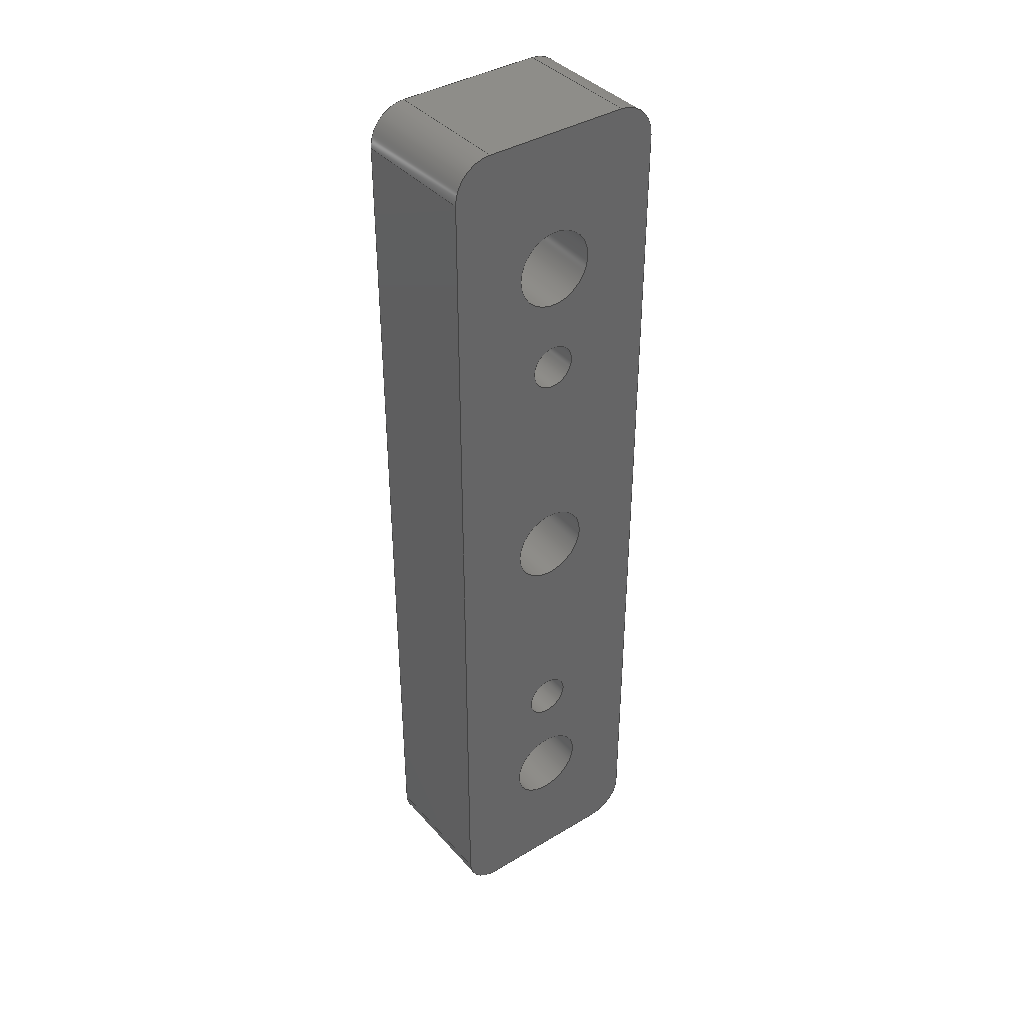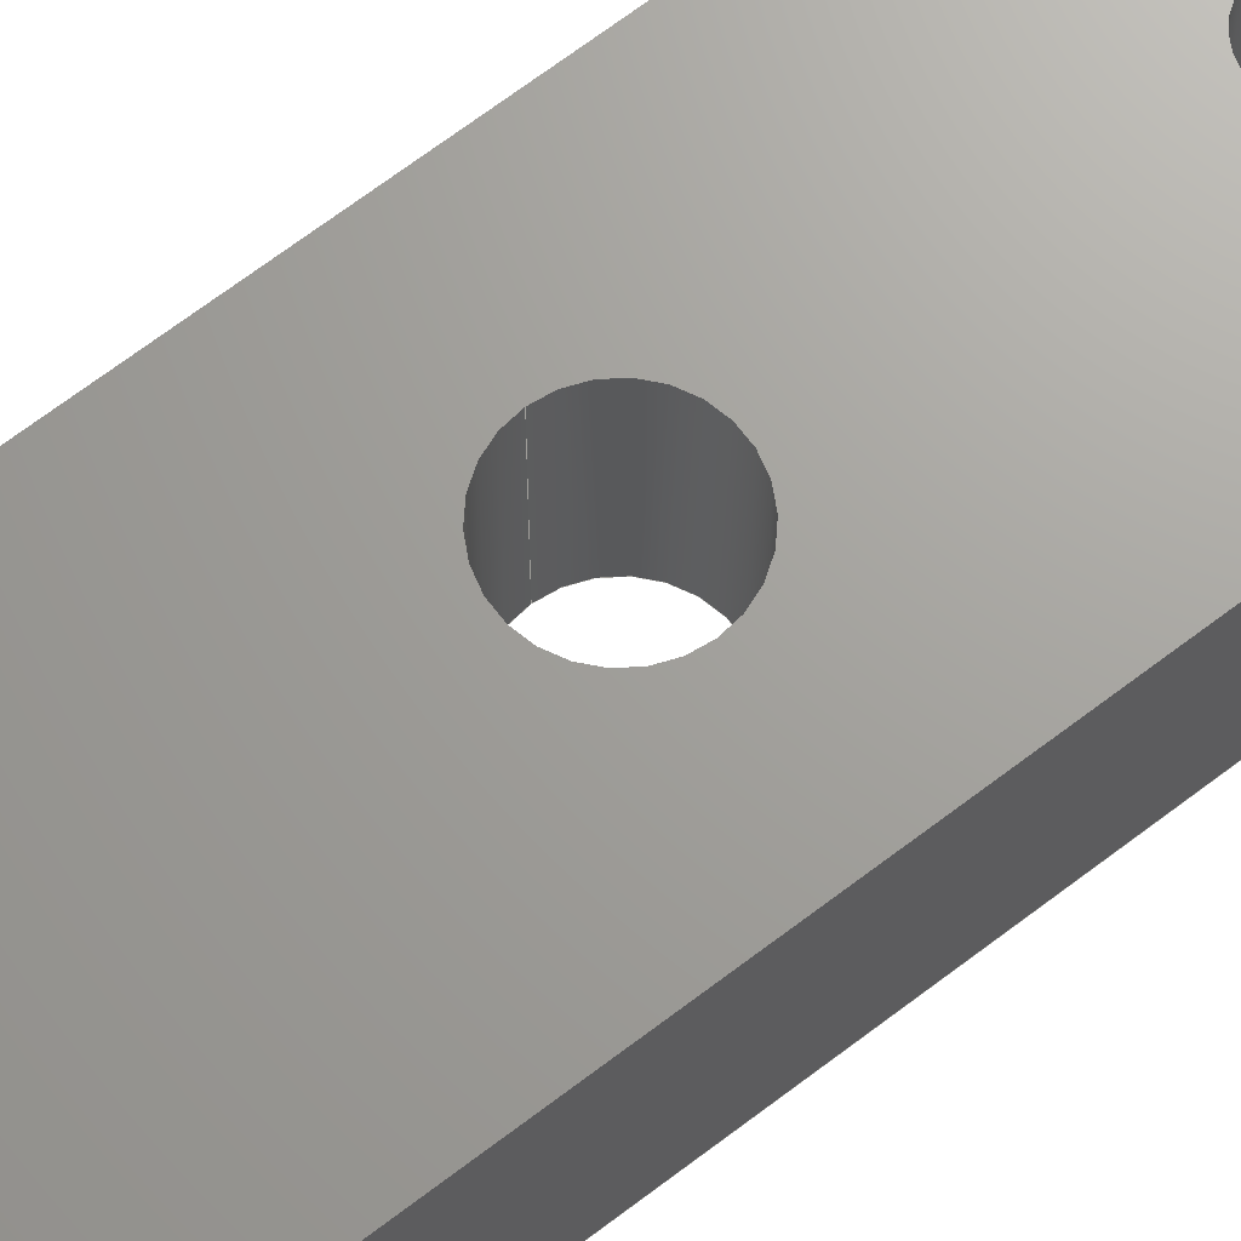
<metadata>
{"format":"iges","ext":"iges","renderer":"f3d","projection":"perspective","resolution":1024,"background":"white","views":[{"elev":39.2,"azim":143.2,"up":"+Y"},{"elev":68.2,"azim":-127.4,"up":"+Z"}]}
</metadata>
<code>

,,22HVSlot Spacer Block.ipt,27HNo Iges File Name specified,22HAutodesk I
nventor 2013,37HAutoDesk Inventor Iges Exporter R2013,32,38,6,99,15,22HV
Slot Spacer Block.ipt,1D0,2,2HMM,1,0.08D0,15H2.014e+07,0.01D0,
1e+04D0,4HWork,,11,0,,;
     406       1       0       0       1       0       0       000000000
     406       0       0       1       3                               0
     116       2       0       0       0       0       0       000010000
     116       0       0       1       0                               0
     123       3       0       0       0       0       0       000010200
     123       0       0       1       0                               0
     192       4       0       0       0       0       0       000010000
     192       0       0       1       1                               0
     123       5       0       0       0       0       0       000010200
     123       0       0       1       0                               0
     504       6       0       0       0       0       0       000010001
     504       0       0       9       1                               0
     502      15       0       0       0       0       0       000010000
     502       0       0      10       1                               0
     100      25       0       0       0       0      17       000010000
     100       0       0       2       0                               0
     124      27       0       0       0       0       0       000000000
     124       0       0       3       0                               0
     110      30       0       0       0       0       0       000010000
     110       0       0       1       0                               0
     100      31       0       0       0       0      23       000010000
     100       0       0       2       0                               0
     124      33       0       0       0       0       0       000000000
     124       0       0       3       0                               0
     110      36       0       0       0       0       0       000010000
     110       0       0       1       0                               0
     508      37       0       0       0       0       0       000010000
     508       0       0       1       1                               0
     510      38       0       0       0       0       0       000010000
     510       0    -315       1       1                               0
     116      39       0       0       0       0       0       000010000
     116       0       0       1       0                               0
     123      40       0       0       0       0       0       000010200
     123       0       0       1       0                               0
     190      41       0       0       0       0       0       000010000
     190       0       0       1       1                               0
     123      42       0       0       0       0       0       000010200
     123       0       0       1       0                               0
     110      43       0       0       0       0       0       000010000
     110       0       0       1       0                               0
     110      44       0       0       0       0       0       000010000
     110       0       0       1       0                               0
     110      45       0       0       0       0       0       000010000
     110       0       0       1       0                               0
     508      46       0       0       0       0       0       000010000
     508       0       0       1       1                               0
     510      47       0       0       0       0       0       000010000
     510       0    -315       1       1                               0
     116      48       0       0       0       0       0       000010000
     116       0       0       1       0                               0
     123      49       0       0       0       0       0       000010200
     123       0       0       1       0                               0
     190      50       0       0       0       0       0       000010000
     190       0       0       1       1                               0
     123      51       0       0       0       0       0       000010200
     123       0       0       1       0                               0
     110      52       0       0       0       0       0       000010000
     110       0       0       1       0                               0
     100      53       0       0       0       0      61       000010000
     100       0       0       2       0                               0
     124      55       0       0       0       0       0       000000000
     124       0       0       3       0                               0
     110      58       0       0       0       0       0       000010000
     110       0       0       1       0                               0
     100      59       0       0       0       0      67       000010000
     100       0       0       2       0                               0
     124      61       0       0       0       0       0       000000000
     124       0       0       3       0                               0
     110      64       0       0       0       0       0       000010000
     110       0       0       1       0                               0
     100      65       0       0       0       0      73       000010000
     100       0       0       2       0                               0
     124      67       0       0       0       0       0       000000000
     124       0       0       3       0                               0
     508      70       0       0       0       0       0       000010000
     508       0       0       2       1                               0
     100      72       0       0       0       0      79       000010000
     100       0       0       2       0                               0
     124      74       0       0       0       0       0       000000000
     124       0       0       2       0                               0
     508      76       0       0       0       0       0       000010000
     508       0       0       1       1                               0
     100      77       0       0       0       0      85       000010000
     100       0       0       2       0                               0
     124      79       0       0       0       0       0       000000000
     124       0       0       2       0                               0
     508      81       0       0       0       0       0       000010000
     508       0       0       1       1                               0
     100      82       0       0       0       0      91       000010000
     100       0       0       2       0                               0
     124      84       0       0       0       0       0       000000000
     124       0       0       2       0                               0
     508      86       0       0       0       0       0       000010000
     508       0       0       1       1                               0
     100      87       0       0       0       0      97       000010000
     100       0       0       2       0                               0
     124      89       0       0       0       0       0       000000000
     124       0       0       2       0                               0
     508      91       0       0       0       0       0       000010000
     508       0       0       1       1                               0
     100      92       0       0       0       0     103       000010000
     100       0       0       2       0                               0
     124      94       0       0       0       0       0       000000000
     124       0       0       2       0                               0
     508      96       0       0       0       0       0       000010000
     508       0       0       1       1                               0
     510      97       0       0       0       0       0       000010000
     510       0    -315       1       1                               0
     116      98       0       0       0       0       0       000010000
     116       0       0       1       0                               0
     123      99       0       0       0       0       0       000010200
     123       0       0       1       0                               0
     192     100       0       0       0       0       0       000010000
     192       0       0       1       1                               0
     123     101       0       0       0       0       0       000010200
     123       0       0       1       0                               0
     100     102       0       0       0       0     119       000010000
     100       0       0       2       0                               0
     124     104       0       0       0       0       0       000000000
     124       0       0       3       0                               0
     110     107       0       0       0       0       0       000010000
     110       0       0       1       0                               0
     508     108       0       0       0       0       0       000010000
     508       0       0       1       1                               0
     510     109       0       0       0       0       0       000010000
     510       0    -315       1       1                               0
     116     110       0       0       0       0       0       000010000
     116       0       0       1       0                               0
     123     111       0       0       0       0       0       000010200
     123       0       0       1       0                               0
     190     112       0       0       0       0       0       000010000
     190       0       0       1       1                               0
     123     113       0       0       0       0       0       000010200
     123       0       0       1       0                               0
     110     114       0       0       0       0       0       000010000
     110       0       0       1       0                               0
     110     115       0       0       0       0       0       000010000
     110       0       0       1       0                               0
     508     116       0       0       0       0       0       000010000
     508       0       0       1       1                               0
     510     117       0       0       0       0       0       000010000
     510       0    -315       1       1                               0
     116     118       0       0       0       0       0       000010000
     116       0       0       1       0                               0
     123     119       0       0       0       0       0       000010200
     123       0       0       1       0                               0
     192     120       0       0       0       0       0       000010000
     192       0       0       1       1                               0
     123     121       0       0       0       0       0       000010200
     123       0       0       1       0                               0
     100     122       0       0       0       0     153       000010000
     100       0       0       2       0                               0
     124     124       0       0       0       0       0       000000000
     124       0       0       3       0                               0
     110     127       0       0       0       0       0       000010000
     110       0       0       1       0                               0
     110     128       0       0       0       0       0       000010000
     110       0       0       1       0                               0
     508     129       0       0       0       0       0       000010000
     508       0       0       1       1                               0
     510     130       0       0       0       0       0       000010000
     510       0    -315       1       1                               0
     116     131       0       0       0       0       0       000010000
     116       0       0       1       0                               0
     123     132       0       0       0       0       0       000010200
     123       0       0       1       0                               0
     190     133       0       0       0       0       0       000010000
     190       0       0       1       1                               0
     123     134       0       0       0       0       0       000010200
     123       0       0       1       0                               0
     110     135       0       0       0       0       0       000010000
     110       0       0       1       0                               0
     508     136       0       0       0       0       0       000010000
     508       0       0       1       1                               0
     510     137       0       0       0       0       0       000010000
     510       0    -315       1       1                               0
     116     138       0       0       0       0       0       000010000
     116       0       0       1       0                               0
     123     139       0       0       0       0       0       000010200
     123       0       0       1       0                               0
     192     140       0       0       0       0       0       000010000
     192       0       0       1       1                               0
     123     141       0       0       0       0       0       000010200
     123       0       0       1       0                               0
     100     142       0       0       0       0     187       000010000
     100       0       0       2       0                               0
     124     144       0       0       0       0       0       000000000
     124       0       0       3       0                               0
     110     147       0       0       0       0       0       000010000
     110       0       0       1       0                               0
     508     148       0       0       0       0       0       000010000
     508       0       0       1       1                               0
     510     149       0       0       0       0       0       000010000
     510       0    -315       1       1                               0
     120     150       0       0       0       0       0       000010000
     120       0       0       1       0                               0
     110     151       0       0       0       0       0       000010000
     110       0       0       1       0                               0
     110     152       0       0       0       0       0       001010000
     110       0       0       2       0                               0
     508     154       0       0       0       0       0       000010000
     508       0       0       1       1                               0
     100     155       0       0       0       0     205       000010000
     100       0       0       1       0                               0
     124     156       0       0       0       0       0       000000000
     124       0       0       2       0                               0
     508     158       0       0       0       0       0       000010000
     508       0       0       1       1                               0
     510     159       0       0       0       0       0       000010000
     510       0    -315       1       1                               0
     120     160       0       0       0       0       0       000010000
     120       0       0       1       0                               0
     110     161       0       0       0       0       0       000010000
     110       0       0       1       0                               0
     110     162       0       0       0       0       0       001010000
     110       0       0       2       0                               0
     508     164       0       0       0       0       0       000010000
     508       0       0       1       1                               0
     100     165       0       0       0       0     221       000010000
     100       0       0       1       0                               0
     124     166       0       0       0       0       0       000000000
     124       0       0       2       0                               0
     508     168       0       0       0       0       0       000010000
     508       0       0       1       1                               0
     510     169       0       0       0       0       0       000010000
     510       0    -315       1       1                               0
     120     170       0       0       0       0       0       000010000
     120       0       0       1       0                               0
     110     171       0       0       0       0       0       000010000
     110       0       0       1       0                               0
     110     172       0       0       0       0       0       001010000
     110       0       0       2       0                               0
     508     174       0       0       0       0       0       000010000
     508       0       0       1       1                               0
     100     175       0       0       0       0     237       000010000
     100       0       0       1       0                               0
     124     176       0       0       0       0       0       000000000
     124       0       0       2       0                               0
     508     178       0       0       0       0       0       000010000
     508       0       0       1       1                               0
     510     179       0       0       0       0       0       000010000
     510       0    -315       1       1                               0
     120     180       0       0       0       0       0       000010000
     120       0       0       1       0                               0
     110     181       0       0       0       0       0       000010000
     110       0       0       1       0                               0
     110     182       0       0       0       0       0       001010000
     110       0       0       2       0                               0
     508     184       0       0       0       0       0       000010000
     508       0       0       1       1                               0
     100     185       0       0       0       0     253       000010000
     100       0       0       1       0                               0
     124     186       0       0       0       0       0       000000000
     124       0       0       2       0                               0
     508     188       0       0       0       0       0       000010000
     508       0       0       1       1                               0
     510     189       0       0       0       0       0       000010000
     510       0    -315       1       1                               0
     120     190       0       0       0       0       0       000010000
     120       0       0       1       0                               0
     110     191       0       0       0       0       0       000010000
     110       0       0       1       0                               0
     110     192       0       0       0       0       0       001010000
     110       0       0       2       0                               0
     508     194       0       0       0       0       0       000010000
     508       0       0       1       1                               0
     100     195       0       0       0       0     269       000010000
     100       0       0       1       0                               0
     124     196       0       0       0       0       0       000000000
     124       0       0       2       0                               0
     508     198       0       0       0       0       0       000010000
     508       0       0       1       1                               0
     510     199       0       0       0       0       0       000010000
     510       0    -315       1       1                               0
     116     200       0       0       0       0       0       000010000
     116       0       0       1       0                               0
     123     201       0       0       0       0       0       000010200
     123       0       0       1       0                               0
     190     202       0       0       0       0       0       000010000
     190       0       0       1       1                               0
     123     203       0       0       0       0       0       000010200
     123       0       0       1       0                               0
     110     204       0       0       0       0       0       000010000
     110       0       0       1       0                               0
     508     205       0       0       0       0       0       000010000
     508       0       0       1       1                               0
     510     206       0       0       0       0       0       000010000
     510       0    -315       1       1                               0
     116     207       0       0       0       0       0       000010000
     116       0       0       1       0                               0
     123     208       0       0       0       0       0       000010200
     123       0       0       1       0                               0
     190     209       0       0       0       0       0       000010000
     190       0       0       1       1                               0
     123     210       0       0       0       0       0       000010200
     123       0       0       1       0                               0
     508     211       0       0       0       0       0       000010000
     508       0       0       2       1                               0
     508     213       0       0       0       0       0       000010000
     508       0       0       1       1                               0
     508     214       0       0       0       0       0       000010000
     508       0       0       1       1                               0
     508     215       0       0       0       0       0       000010000
     508       0       0       1       1                               0
     508     216       0       0       0       0       0       000010000
     508       0       0       1       1                               0
     508     217       0       0       0       0       0       000010000
     508       0       0       1       1                               0
     510     218       0       0       0       0       0       000010000
     510       0    -315       1       1                               0
     514     219       0       0       0       0       0       000010000
     514       0       0       2       1                               0
     186     221       0       0       1       0       0       000000000
     186       0       0       1       0                  Solid1       0
     314     222       0       0       0       0       0       000000000
     314       0       8       1       0                               0
406,2,0,18HVSlot Spacer Block;                                         1
116,-6.64D0,-39.66D0,0D0,0;                                          3
123,0D0,0D0,1D0;                                                 5
192,3,5,3.36D0,9;                                                      7
123,-0.7071D0,-0.7071D0,0D0;                     9
504,34,15,13,1,13,2,19,13,2,13,3,21,13,3,13,4,25,13,4,13,1,39,        11
13,4,13,5,41,13,6,13,5,43,13,1,13,6,57,13,7,13,3,59,13,8,13,7,        11
63,13,9,13,8,65,13,10,13,9,69,13,11,13,10,71,13,5,13,11,77,13,        11
12,13,12,83,13,13,13,13,89,13,14,13,14,95,13,15,13,15,101,13,16,      11
13,16,117,13,17,13,6,121,13,11,13,17,135,13,18,13,10,137,13,17,       11
13,18,151,13,19,13,20,155,13,20,13,8,157,13,7,13,19,171,13,19,        11
13,2,185,13,21,13,18,189,13,9,13,21,203,13,22,13,22,219,13,23,        11
13,23,235,13,24,13,24,251,13,25,13,25,267,13,26,13,26,283,13,21,      11
13,20;                                                                11
502,26,-6.64D0,-43.02D0,12D0,-10D0,-39.66D0,12D0,-10D0,       13
-39.66D0,0D0,-6.64D0,-43.02D0,0D0,6.64D0,-43.02D0,0D0,          13
6.64D0,-43.02D0,12D0,-10D0,39.66D0,0D0,-6.64D0,43.02D0,         13
0D0,6.64D0,43.02D0,0D0,10D0,39.66D0,0D0,10D0,-39.66D0,      13
0D0,-2.067D0,20.32D0,0D0,-2.067D0,-20.32D0,0D0,-3.57D0,         13
30.32D0,0D0,-3.57D0,-4.372D-16,0D0,-3.57D0,            13
-30.32D0,0D0,10D0,-39.66D0,12D0,10D0,39.66D0,12D0,          13
-10D0,39.66D0,12D0,-6.64D0,43.02D0,12D0,6.64D0,43.02D0,         13
12D0,2.067D0,20.32D0,12D0,2.067D0,-20.32D0,12D0,3.57D0,         13
30.32D0,12D0,3.57D0,0D0,12D0,3.57D0,-30.32D0,12D0;            13
100,0D0,0D0,0D0,2.376D0,-2.376D0,           15
2.376D0,2.376D0;                                  15
124,-0.7071D0,-0.7071D0,0D0,-6.64D0,            17
-0.7071D0,0.7071D0,0D0,-39.66D0,0D0,          17
0D0,-1D0,12D0;                                                  17
110,-10D0,-39.66D0,12D0,-10D0,-39.66D0,0D0;                   19
100,0D0,0D0,0D0,2.376D0,-2.376D0,           21
2.376D0,2.376D0;                                  21
124,-0.7071D0,0.7071D0,0D0,-6.64D0,             23
-0.7071D0,-0.7071D0,0D0,-39.66D0,0D0,         23
0D0,1D0,0D0;                                                    23
110,-6.64D0,-43.02D0,0D0,-6.64D0,-43.02D0,12D0;                   25
508,4,0,11,1,1,0,0,11,2,1,0,0,11,3,1,0,0,11,4,1,0;                    27
510,7,1,1,27;                                                         29
116,-10D0,-43.02D0,0D0,0;                                         31
123,0D0,-1D0,0D0;                                               33
190,31,33,37;                                                         35
123,1D0,0D0,0D0;                                                37
110,-6.64D0,-43.02D0,0D0,6.64D0,-43.02D0,0D0;                     39
110,6.64D0,-43.02D0,12D0,6.64D0,-43.02D0,0D0;                     41
110,-6.64D0,-43.02D0,12D0,6.64D0,-43.02D0,12D0;                   43
508,4,0,11,4,0,0,0,11,5,1,0,0,11,6,0,0,0,11,7,0,0;                    45
510,35,1,1,45;                                                        47
116,0D0,0D0,0D0,0;                                              49
123,0D0,0D0,-1D0;                                               51
190,49,51,55;                                                         53
123,-1D0,0D0,0D0;                                               55
110,-10D0,39.66D0,0D0,-10D0,-39.66D0,0D0;                     57
100,0D0,0D0,0D0,2.376D0,-2.376D0,           59
2.376D0,2.376D0;                                  59
124,-0.7071D0,-0.7071D0,0D0,-6.64D0,            61
0.7071D0,-0.7071D0,0D0,39.66D0,0D0,           61
0D0,1D0,0D0;                                                    61
110,6.64D0,43.02D0,0D0,-6.64D0,43.02D0,0D0;                       63
100,0D0,0D0,0D0,2.376D0,-2.376D0,           65
2.376D0,2.376D0;                                  65
124,0.7071D0,-0.7071D0,0D0,6.64D0,              67
0.7071D0,0.7071D0,0D0,39.66D0,0D0,0D0,      67
1D0,0D0;                                                          67
110,10D0,-39.66D0,0D0,10D0,39.66D0,0D0;                       69
100,0D0,0D0,0D0,2.376D0,-2.376D0,           71
2.376D0,2.376D0;                                  71
124,0.7071D0,0.7071D0,0D0,6.64D0,               73
-0.7071D0,0.7071D0,0D0,-39.66D0,0D0,          73
0D0,1D0,0D0;                                                    73
508,8,0,11,3,0,0,0,11,8,0,0,0,11,9,0,0,0,11,10,0,0,0,11,11,0,0,       75
0,11,12,0,0,0,11,13,0,0,0,11,5,0,0;                                   75
100,0D0,0D0,0D0,-2.067D0,2.531D-16,-2.067D0,         77
2.531D-16;                                                 77
124,1D0,0D0,0D0,0D0,0D0,1D0,0D0,20.32D0,0D0,          79
0D0,1D0,0D0;                                                    79
508,1,0,11,14,1,0;                                                    81
100,0D0,0D0,0D0,-2.067D0,2.531D-16,-2.067D0,         83
2.531D-16;                                                 83
124,1D0,0D0,0D0,0D0,0D0,1D0,0D0,-20.32D0,0D0,         85
0D0,1D0,0D0;                                                    85
508,1,0,11,15,1,0;                                                    87
100,0D0,0D0,0D0,-3.57D0,4.372D-16,-3.57D0,           89
4.372D-16;                                                 89
124,1D0,0D0,0D0,0D0,0D0,1D0,0D0,30.32D0,0D0,          91
0D0,1D0,0D0;                                                    91
508,1,0,11,16,1,0;                                                    93
100,0D0,0D0,0D0,-3.57D0,4.372D-16,-3.57D0,           95
4.372D-16;                                                 95
124,1D0,0D0,0D0,0D0,0D0,1D0,0D0,0D0,0D0,0D0,      97
1D0,0D0;                                                          97
508,1,0,11,17,1,0;                                                    99
100,0D0,0D0,0D0,-3.57D0,4.372D-16,-3.57D0,          101
4.372D-16;                                                101
124,1D0,0D0,0D0,0D0,0D0,1D0,0D0,-30.32D0,0D0,        103
0D0,1D0,0D0;                                                   103
508,1,0,11,18,1,0;                                                   105
510,53,6,1,75,81,87,93,99,105;                                       107
116,6.64D0,-39.66D0,0D0,0;                                         109
123,0D0,0D0,1D0;                                               111
192,109,111,3.36D0,115;                                              113
123,0.7071D0,-0.7071D0,0D0;                    115
100,0D0,0D0,0D0,2.376D0,-2.376D0,          117
2.376D0,2.376D0;                                 117
124,0.7071D0,-0.7071D0,0D0,6.64D0,             119
-0.7071D0,-0.7071D0,0D0,-39.66D0,0D0,        119
0D0,-1D0,12D0;                                                 119
110,10D0,-39.66D0,0D0,10D0,-39.66D0,12D0;                    121
508,4,0,11,19,1,0,0,11,6,1,0,0,11,13,1,0,0,11,20,1,0;                123
510,113,1,1,123;                                                     125
116,10D0,-43.02D0,0D0,0;                                         127
123,1D0,0D0,0D0;                                               129
190,127,129,133;                                                     131
123,0D0,1D0,0D0;                                               133
110,10D0,39.66D0,12D0,10D0,39.66D0,0D0;                      135
110,10D0,-39.66D0,12D0,10D0,39.66D0,12D0;                    137
508,4,0,11,20,0,0,0,11,12,1,0,0,11,21,0,0,0,11,22,0,0;               139
510,131,1,1,139;                                                     141
116,-6.64D0,39.66D0,0D0,0;                                         143
123,0D0,0D0,1D0;                                               145
192,143,145,3.36D0,149;                                              147
123,-0.7071D0,0.7071D0,0D0;                    149
100,0D0,0D0,0D0,2.376D0,-2.376D0,          151
2.376D0,2.376D0;                                 151
124,-0.7071D0,0.7071D0,0D0,-6.64D0,            153
0.7071D0,0.7071D0,0D0,39.66D0,0D0,0D0,     153
-1D0,12D0;                                                       153
110,-6.64D0,43.02D0,12D0,-6.64D0,43.02D0,0D0;                    155
110,-10D0,39.66D0,0D0,-10D0,39.66D0,12D0;                    157
508,4,0,11,23,1,0,0,11,24,1,0,0,11,9,1,0,0,11,25,1,0;                159
510,147,1,1,159;                                                     161
116,-10D0,43.02D0,0D0,0;                                         163
123,-1D0,0D0,0D0;                                              165
190,163,165,169;                                                     167
123,0D0,-1D0,0D0;                                              169
110,-10D0,39.66D0,12D0,-10D0,-39.66D0,12D0;                  171
508,4,0,11,2,0,0,0,11,26,0,0,0,11,25,0,0,0,11,8,1,0;                 173
510,167,1,1,173;                                                     175
116,6.64D0,39.66D0,0D0,0;                                          177
123,0D0,0D0,1D0;                                               179
192,177,179,3.36D0,183;                                              181
123,0.7071D0,0.7071D0,0D0;                     183
100,0D0,0D0,0D0,2.376D0,-2.376D0,          185
2.376D0,2.376D0;                                 185
124,0.7071D0,0.7071D0,0D0,6.64D0,              187
0.7071D0,-0.7071D0,0D0,39.66D0,0D0,          187
0D0,-1D0,12D0;                                                 187
110,6.64D0,43.02D0,0D0,6.64D0,43.02D0,12D0;                      189
508,4,0,11,27,1,0,0,11,21,1,0,0,11,11,1,0,0,11,28,1,0;               191
510,181,1,1,191;                                                     193
120,199,197,0D0,6.283D0;                                195
110,2.067D0,20.32D0,-77.15D0,2.067D0,20.32D0,12.6D0;       197
110,0D0,20.32D0,-77.15D0,0D0,20.32D0,                  199
-76.15D0;                                                  199
508,1,0,11,14,0,0;                                                   201
100,0D0,0D0,0D0,2.067D0,0D0,2.067D0,0D0;                   203
124,1D0,0D0,0D0,0D0,0D0,-1D0,0D0,20.32D0,0D0,        205
0D0,-1D0,12D0;                                                 205
508,1,0,11,29,0,0;                                                   207
510,195,2,1,201,207;                                                 209
120,215,213,0D0,6.283D0;                                211
110,2.067D0,-20.32D0,-77.15D0,2.067D0,-20.32D0,12.6D0;     213
110,0D0,-20.32D0,-77.15D0,0D0,-20.32D0,                215
-76.15D0;                                                  215
508,1,0,11,15,0,0;                                                   217
100,0D0,0D0,0D0,2.067D0,0D0,2.067D0,0D0;                   219
124,1D0,0D0,0D0,0D0,0D0,-1D0,0D0,-20.32D0,0D0,       221
0D0,-1D0,12D0;                                                 221
508,1,0,11,30,0,0;                                                   223
510,211,2,1,217,223;                                                 225
120,231,229,0D0,6.283D0;                                227
110,3.57D0,30.32D0,-77.15D0,3.57D0,30.32D0,12.6D0;         229
110,0D0,30.32D0,-77.15D0,0D0,30.32D0,                  231
-76.15D0;                                                  231
508,1,0,11,16,0,0;                                                   233
100,0D0,0D0,0D0,3.57D0,0D0,3.57D0,0D0;                     235
124,1D0,0D0,0D0,0D0,0D0,-1D0,0D0,30.32D0,0D0,        237
0D0,-1D0,12D0;                                                 237
508,1,0,11,31,0,0;                                                   239
510,227,2,1,233,239;                                                 241
120,247,245,0D0,6.283D0;                                243
110,3.57D0,0D0,-77.15D0,3.57D0,0D0,12.6D0;             245
110,0D0,0D0,-77.15D0,0D0,0D0,                      247
-76.15D0;                                                  247
508,1,0,11,17,0,0;                                                   249
100,0D0,0D0,0D0,3.57D0,0D0,3.57D0,0D0;                     251
124,1D0,0D0,0D0,0D0,0D0,-1D0,0D0,0D0,0D0,          253
0D0,-1D0,12D0;                                                 253
508,1,0,11,32,0,0;                                                   255
510,243,2,1,249,255;                                                 257
120,263,261,0D0,6.283D0;                                259
110,3.57D0,-30.32D0,-77.15D0,3.57D0,-30.32D0,12.6D0;       261
110,0D0,-30.32D0,-77.15D0,0D0,-30.32D0,                263
-76.15D0;                                                  263
508,1,0,11,18,0,0;                                                   265
100,0D0,0D0,0D0,3.57D0,0D0,3.57D0,0D0;                     267
124,1D0,0D0,0D0,0D0,0D0,-1D0,0D0,-30.32D0,0D0,       269
0D0,-1D0,12D0;                                                 269
508,1,0,11,33,0,0;                                                   271
510,259,2,1,265,271;                                                 273
116,10D0,43.02D0,0D0,0;                                          275
123,0D0,1D0,0D0;                                               277
190,275,277,281;                                                     279
123,-1D0,0D0,0D0;                                              281
110,6.64D0,43.02D0,12D0,-6.64D0,43.02D0,12D0;                    283
508,4,0,11,24,0,0,0,11,34,0,0,0,11,28,0,0,0,11,10,1,0;               285
510,279,1,1,285;                                                     287
116,0D0,0D0,12D0,0;                                            289
123,0D0,0D0,1D0;                                               291
190,289,291,295;                                                     293
123,1D0,0D0,0D0;                                               295
508,8,0,11,1,0,0,0,11,7,1,0,0,11,19,0,0,0,11,22,1,0,0,11,27,0,0,     297
0,11,34,1,0,0,11,23,0,0,0,11,26,1,0;                                 297
508,1,0,11,29,1,0;                                                   299
508,1,0,11,30,1,0;                                                   301
508,1,0,11,31,1,0;                                                   303
508,1,0,11,32,1,0;                                                   305
508,1,0,11,33,1,0;                                                   307
510,293,6,1,297,299,301,303,305,307;                                 309
514,15,29,1,47,1,107,1,125,1,141,1,161,1,175,1,193,1,209,1,225,      311
1,241,1,257,1,273,1,287,1,309,1;                                     311
186,311,1,0;                                                         313
314,89.8D0,90D0,90D0,;       315
S      1G      4D    316P    222
</code>
